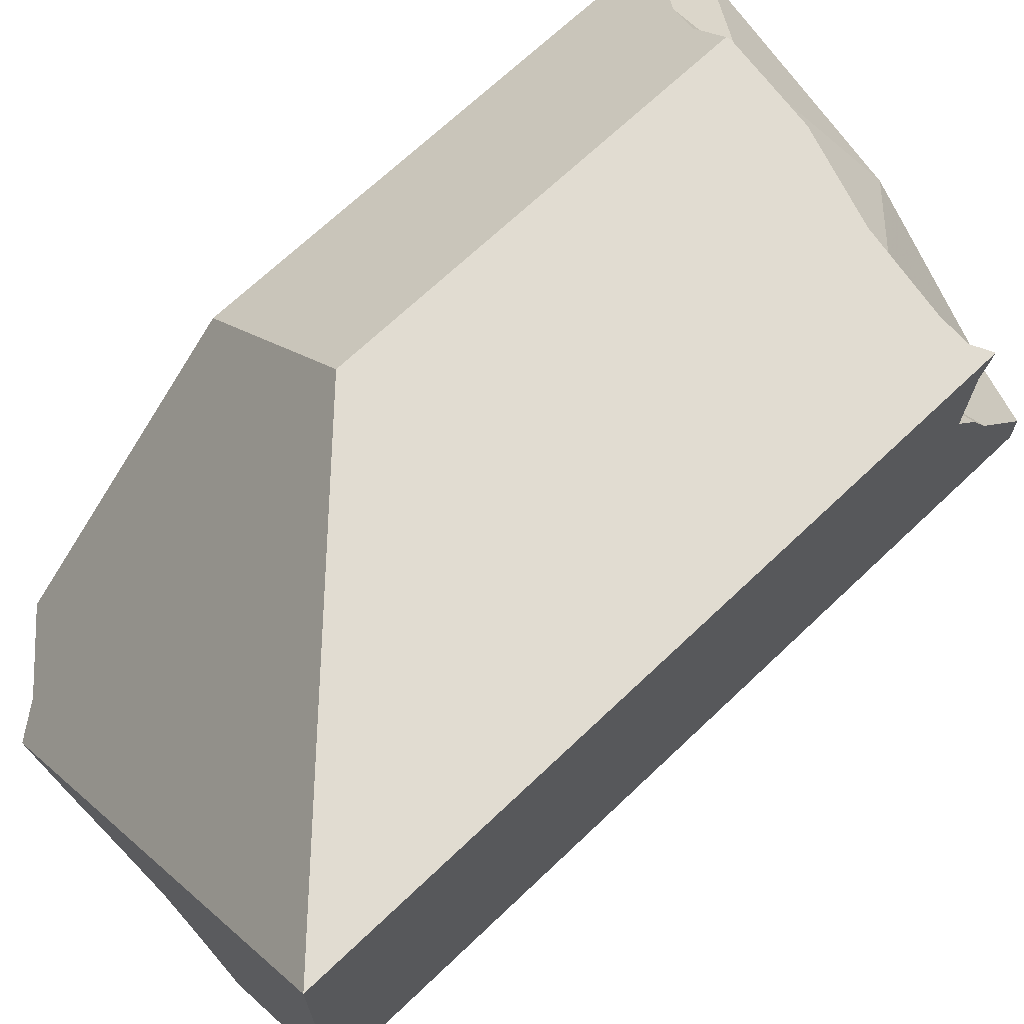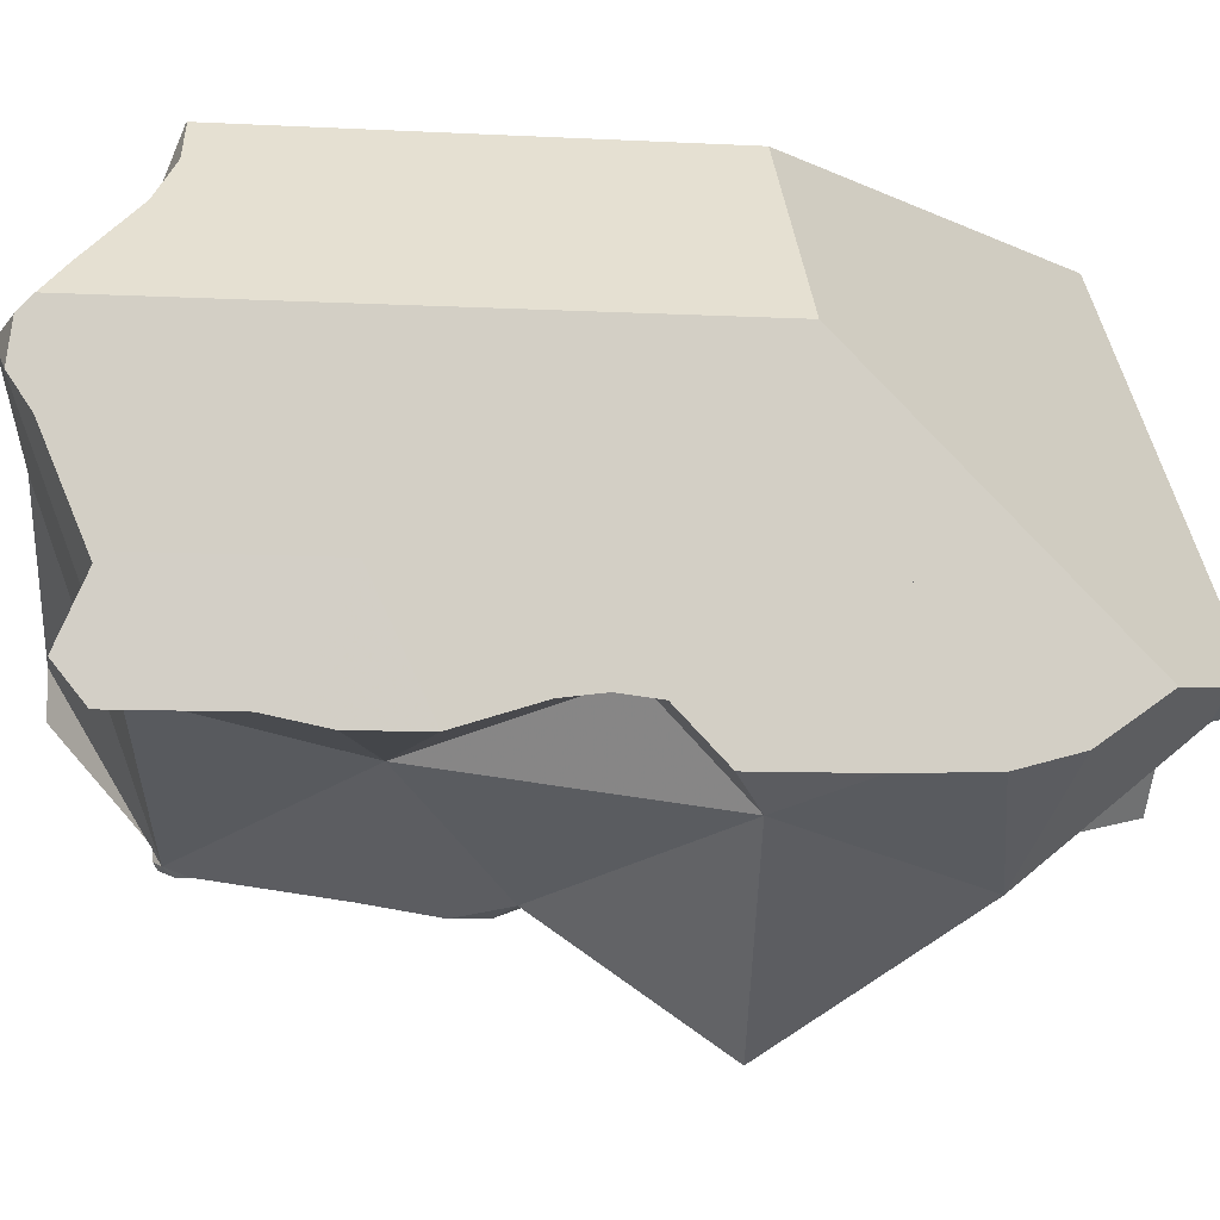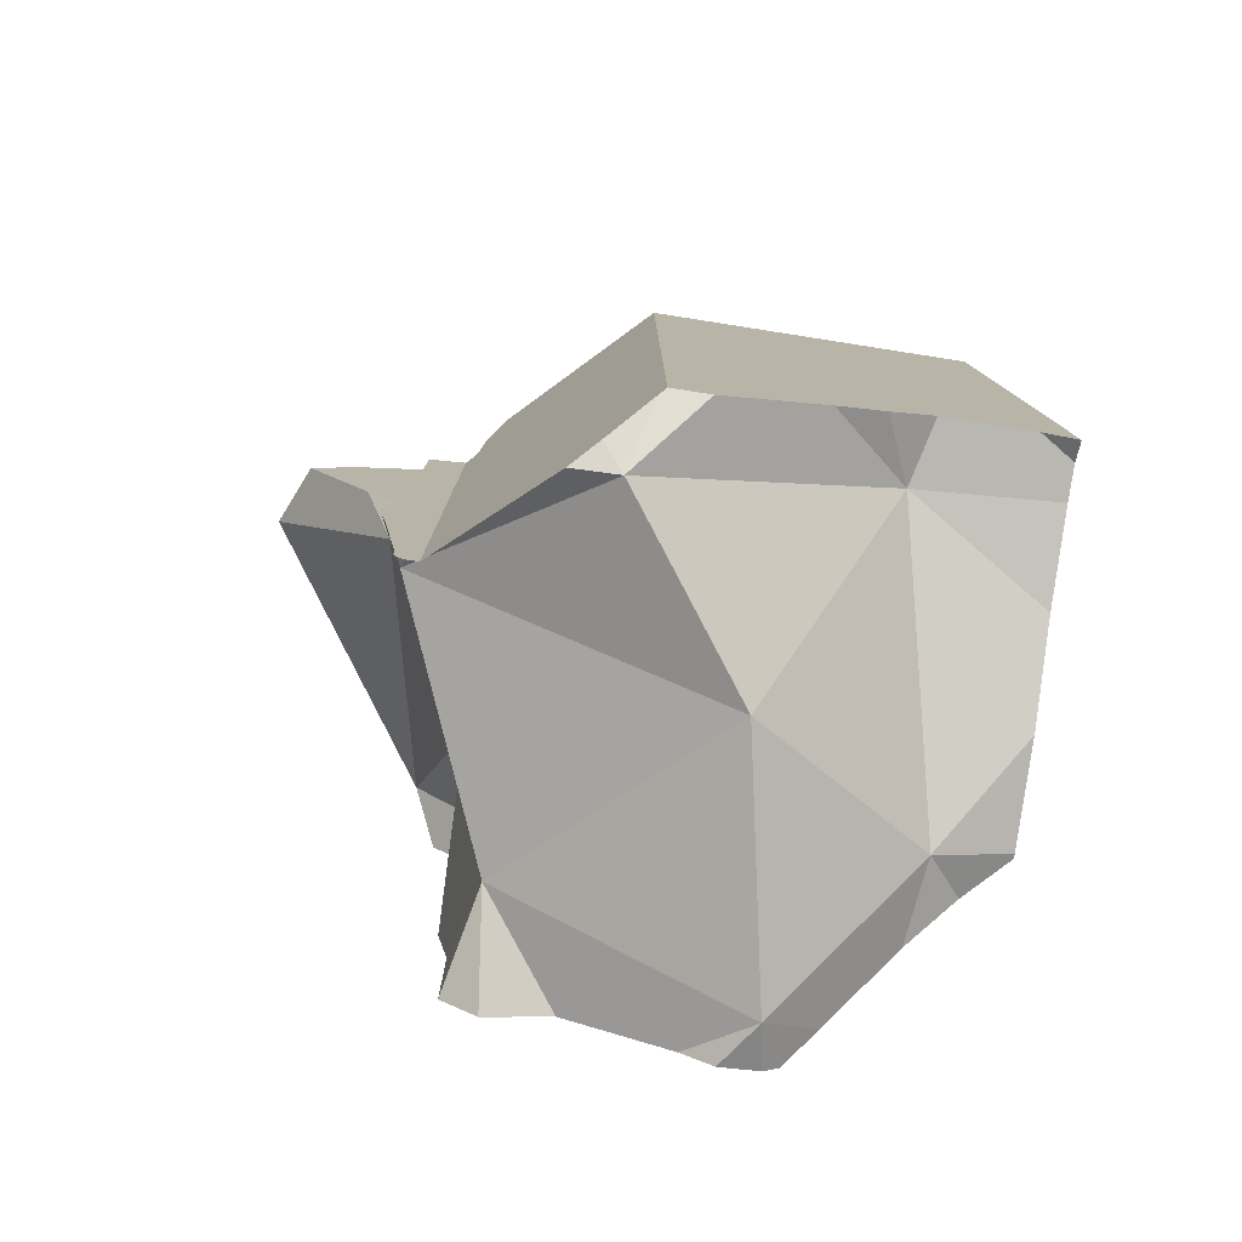
<metadata>
{"format":"obj","ext":"obj","renderer":"f3d","projection":"perspective","resolution":1024,"background":"white","views":[{"elev":69.0,"azim":46.4,"up":"+Y"},{"elev":-8.0,"azim":-98.4,"up":"+Y"},{"elev":-79.2,"azim":81.1,"up":"+Z"}]}
</metadata>
<code>
v 0.02211 0.03834 -0.2704
v 0.02212 0.03955 -0.2898
v 0.02212 0.03955 -0.2763
v 0.02212 0.03956 -0.2915
v 0.02214 0.04464 -0.2934
v 0.02215 0.03664 -0.2621
v 0.02216 0.05127 -0.2981
v 0.02217 0.03956 -0.3039
v 0.02217 0.05379 -0.2968
v 0.0222 0.06144 -0.3053
v 0.0222 0.04845 -0.311
v 0.02221 0.06444 -0.3039
v 0.02222 0.03664 -0.2446
v 0.02222 0.03053 -0.1665
v 0.02222 0.03053 -0.1826
v 0.02222 0.03053 -0.1934
v 0.02222 0.03059 -0.164
v 0.02222 0.03091 -0.1513
v 0.02222 0.03107 -0.1448
v 0.02222 0.03512 -0.1296
v 0.02222 0.0359 -0.1746
v 0.02222 0.03668 -0.2445
v 0.02222 0.03861 -0.1721
v 0.02222 0.04264 -0.1189
v 0.02222 0.0427 -0.2051
v 0.02222 0.0427 -0.225
v 0.02222 0.04334 -0.2198
v 0.02222 0.04395 -0.215
v 0.02222 0.0466 -0.1133
v 0.02222 0.05142 -0.2051
v 0.02222 0.05391 -0.1951
v 0.02222 0.05571 -0.1892
v 0.02222 0.05591 -0.156
v 0.02222 0.06168 -0.1459
v 0.02222 0.06311 -0.1646
v 0.02222 0.06476 -0.1343
v 0.02222 0.06536 -0.132
v 0.02222 0.06646 -0.2584
v 0.02222 0.06665 -0.3048
v 0.02222 0.06667 -0.2001
v 0.02222 0.06667 -0.1552
v 0.02222 0.06667 -0.1447
v 0.02222 0.06667 -0.1333
v 0.02222 0.06744 -0.1531
v 0.02222 0.07158 -0.3068
v 0.02222 0.07586 -0.1425
v 0.02222 0.07718 -0.1438
v 0.02222 0.08996 -0.3144
v 0.02222 0.09764 -0.3195
v 0.02222 0.1073 -0.3181
v 0.02222 0.1111 -0.3146
v 0.02222 0.1111 -0.2898
v 0.02222 0.1111 -0.2312
v 0.02222 0.1111 -0.1778
v 0.02419 0.07765 -0.1424
v 0.02693 0.06749 -0.1295
v 0.02754 0.06777 -0.1291
v 0.02989 0.1188 -0.3087
v 0.03314 0.04782 -0.209
v 0.03372 0.105 -0.322
v 0.03484 0.02388 -0.1858
v 0.03524 0.08137 -0.135
v 0.03648 0.08093 -0.1333
v 0.03689 0.06598 -0.1468
v 0.04011 0.04878 -0.09756
v 0.04077 0.1297 -0.2997
v 0.04362 0.07837 -0.1236
v 0.0439 0.08834 -0.1333
v 0.04444 0.1333 -0.2193
v 0.04562 0.1345 -0.2957
v 0.04581 0.04581 -0.08889
v 0.04677 0.04532 -0.08889
v 0.04736 0.04491 -0.2991
v 0.05039 0.04355 -0.09768
v 0.05656 0.1455 -0.2902
v 0.05696 0.04599 -0.08889
v 0.05794 0.09964 -0.1306
v 0.05831 0.07865 -0.1092
v 0.06188 0.04632 -0.08889
v 0.06263 0.01159 -0.1347
v 0.06452 0.143 -0.1674
v 0.06459 0.1308 -0.1551
v 0.06584 0.03549 -0.2506
v 0.06658 0.1369 -0.2957
v 0.06667 0.1556 -0.289
v 0.06667 0.1556 -0.2607
v 0.06667 0.1556 -0.2193
v 0.06667 0.1556 -0.1778
v 0.06739 0.1495 -0.171
v 0.06778 0.07641 -0.09752
v 0.06784 0.1556 -0.2893
v 0.06962 0.1166 -0.1358
v 0.06962 0.1157 -0.1349
v 0.06962 0.1141 -0.1333
v 0.06962 0.1101 -0.1294
v 0.07005 0.1556 -0.1744
v 0.07123 0.04819 -0.08889
v 0.0714 0.1158 -0.1333
v 0.0719 0.1556 -0.1775
v 0.07234 0.108 -0.1245
v 0.07342 0.1556 -0.179
v 0.07417 0.08233 -0.09705
v 0.07439 0.09073 -0.1052
v 0.0748 0.1061 -0.1202
v 0.07502 0.07725 -0.09112
v 0.07559 0.07604 -0.08934
v 0.07573 0.07573 -0.08889
v 0.07595 0.07509 -0.08889
v 0.07613 0.07613 -0.08889
v 0.07691 0.07116 -0.0932
v 0.07716 0.06569 -0.08889
v 0.07751 0.0705 -0.08889
v 0.07813 0.138 -0.1913
v 0.0806 0.1556 -0.2877
v 0.08096 0.1063 -0.1347
v 0.08136 0.05022 -0.08889
v 0.08195 0.06717 -0.08889
v 0.08301 0.06637 -0.08889
v 0.08499 0.1556 -0.1906
v 0.08508 0.1556 -0.2872
v 0.0895 0.05035 -0.1176
v 0.09121 0.1556 -0.1999
v 0.09213 0.05149 -0.08889
v 0.09335 0.1556 -0.2861
v 0.09509 0.09289 -0.3178
v 0.09548 -0.02008 -0.1782
v 0.09691 0.1556 -0.2261
v 0.09709 0.05207 -0.08889
v 0.09974 0.0498 -0.1802
v 0.1014 0.1556 -0.2036
v 0.1028 0.01089 -0.2217
v 0.1051 0.1556 -0.1849
v 0.1071 0.04456 -0.08889
v 0.1089 0.01831 -0.2907
v 0.1111 -0.01326 -0.1849
v 0.1111 -0.006145 -0.1952
v 0.1111 -0.002727 -0.1706
v 0.1111 0.003273 -0.2089
v 0.1111 0.006208 -0.1628
v 0.1111 0.008616 -0.2345
v 0.1111 0.008617 -0.226
v 0.1111 0.01023 -0.2216
v 0.1111 0.01164 -0.2178
v 0.1111 0.0117 -0.2529
v 0.1111 0.01213 -0.2099
v 0.1111 0.0126 -0.1362
v 0.1111 0.01261 -0.1469
v 0.1111 0.01261 -0.1572
v 0.1111 0.01344 -0.2084
v 0.1111 0.01521 -0.2773
v 0.1111 0.01633 -0.285
v 0.1111 0.01633 -0.2883
v 0.1111 0.01638 -0.2884
v 0.1111 0.01758 -0.2914
v 0.1111 0.01763 -0.2112
v 0.1111 0.01931 -0.2925
v 0.1111 0.02147 -0.2925
v 0.1111 0.02222 -0.2928
v 0.1111 0.02222 -0.2866
v 0.1111 0.02222 -0.2143
v 0.1111 0.02222 -0.2062
v 0.1111 0.02222 -0.1982
v 0.1111 0.02222 -0.1516
v 0.1111 0.02222 -0.1317
v 0.1111 0.1556 -0.1333
v 0.1128 0.02391 -0.2938
v 0.1129 0.03813 -0.08889
v 0.1138 0.02488 -0.1305
v 0.1147 0.02579 -0.111
v 0.1156 0.02667 -0.1519
v 0.1156 0.02675 -0.1996
v 0.1156 0.02675 -0.1699
v 0.1156 0.02675 -0.1591
v 0.1156 0.02675 -0.153
v 0.1158 0.1158 -0.08889
v 0.116 0.0271 -0.1865
v 0.1162 0.06655 -0.08889
v 0.1175 0.02862 -0.09842
v 0.1183 0.1556 -0.2781
v 0.1184 0.1556 -0.2781
v 0.1197 0.03076 -0.08889
v 0.1202 0.1556 -0.2105
v 0.1226 0.03376 -0.197
v 0.1227 0.1556 -0.2657
v 0.1258 0.03694 -0.1922
v 0.1278 0.1556 -0.2086
v 0.1296 0.04071 -0.1944
v 0.131 0.0421 -0.1844
v 0.1313 0.1556 -0.2077
v 0.1313 0.1556 -0.2188
v 0.1333 0.04444 -0.2524
v 0.1341 0.04522 -0.3112
v 0.1353 0.1556 -0.2753
v 0.1355 0.08085 -0.2208
v 0.138 0.0491 -0.3143
v 0.1382 0.06064 -0.3144
v 0.1393 0.1214 -0.2732
v 0.1404 0.05151 -0.2074
v 0.1417 0.1556 -0.2742
v 0.1421 0.0532 -0.2085
v 0.1422 0.1421 -0.2155
v 0.1423 0.1556 -0.2238
v 0.1424 0.1556 -0.2133
v 0.1442 0.05536 -0.3112
v 0.1459 0.1556 -0.2254
v 0.1503 0.1556 -0.2738
v 0.1537 0.06488 -0.3045
v 0.1542 0.06528 -0.2161
v 0.1556 0.06667 -0.2905
v 0.1556 0.06667 -0.2377
v 0.1556 0.06667 -0.2164
v 0.1556 0.06667 -0.1964
v 0.1556 0.06667 -0.1551
v 0.1556 0.06667 -0.08889
v 0.1556 0.06671 -0.3033
v 0.1556 0.07616 -0.3034
v 0.1556 0.07983 -0.2198
v 0.1556 0.08345 -0.2985
v 0.1556 0.08966 -0.2149
v 0.1556 0.09847 -0.2207
v 0.1556 0.0995 -0.2214
v 0.1556 0.1019 -0.286
v 0.1556 0.1105 -0.2817
v 0.1556 0.1111 -0.08889
v 0.1556 0.1115 -0.2614
v 0.1556 0.1119 -0.2202
v 0.1556 0.112 -0.2135
v 0.1556 0.1126 -0.1329
v 0.1556 0.1139 -0.28
v 0.1556 0.1142 -0.1724
v 0.1556 0.1221 -0.2192
v 0.1556 0.1252 -0.2725
v 0.1556 0.1258 -0.2188
v 0.1556 0.1284 -0.2726
v 0.1556 0.1368 -0.2202
v 0.1556 0.1473 -0.2732
v 0.1556 0.1479 -0.2133
v 0.1556 0.1479 -0.2272
v 0.1556 0.1556 -0.2764
v 0.1556 0.1556 -0.2377
v 0.1556 0.1556 -0.2315
v 0.1556 0.1556 -0.212
v 0.1556 0.1556 -0.1974
v 0.1556 0.1556 -0.1571
v 0.1556 0.1556 -0.08889
f 6 1 3
f 3 1 38
f 1 6 22
f 1 22 38
f 9 2 3
f 73 3 2
f 5 4 2
f 73 2 4
f 5 2 9
f 6 3 73
f 9 3 38
f 9 4 5
f 73 4 9
f 22 6 13
f 83 13 6
f 83 6 73
f 39 12 9
f 73 9 12
f 39 9 38
f 12 39 60
f 73 12 60
f 59 22 13
f 59 13 83
f 38 22 26
f 59 26 22
f 26 27 40
f 59 27 26
f 38 26 40
f 28 40 27
f 59 28 27
f 30 40 28
f 59 30 28
f 31 40 30
f 30 59 31
f 32 40 31
f 32 31 59
f 32 35 40
f 59 35 32
f 35 41 40
f 41 35 64
f 64 35 59
f 38 52 39
f 38 40 53
f 53 52 38
f 39 52 45
f 39 45 60
f 40 41 54
f 54 53 40
f 54 41 44
f 44 41 64
f 54 44 47
f 44 55 47
f 64 55 44
f 48 45 51
f 45 48 60
f 52 51 45
f 54 47 55
f 48 50 49
f 60 48 49
f 48 51 50
f 49 50 60
f 51 58 50
f 58 60 50
f 51 52 58
f 86 52 53
f 58 52 66
f 70 66 52
f 86 70 52
f 69 53 54
f 53 69 86
f 54 55 62
f 54 62 68
f 54 68 93
f 54 88 69
f 82 81 54
f 81 88 54
f 93 82 54
f 64 62 55
f 60 58 66
f 59 129 64
f 59 83 131
f 131 129 59
f 60 66 70
f 60 70 84
f 73 60 125
f 84 125 60
f 68 62 64
f 77 68 64
f 115 77 64
f 64 129 115
f 77 94 68
f 93 68 94
f 86 69 87
f 88 87 69
f 84 70 75
f 86 75 70
f 134 83 73
f 73 125 134
f 85 84 75
f 86 85 75
f 77 95 94
f 95 77 115
f 81 82 113
f 81 89 88
f 81 113 89
f 93 92 82
f 115 82 92
f 113 82 115
f 83 140 131
f 134 151 83
f 83 144 140
f 150 144 83
f 83 151 150
f 91 84 85
f 84 91 114
f 114 120 84
f 120 124 84
f 179 84 124
f 197 125 84
f 180 84 179
f 197 84 180
f 120 85 86
f 114 91 85
f 120 114 85
f 86 87 127
f 120 86 179
f 127 184 86
f 86 184 179
f 88 127 87
f 89 96 88
f 88 96 99
f 88 99 101
f 101 119 88
f 119 122 88
f 122 127 88
f 89 99 96
f 113 99 89
f 94 92 93
f 115 92 94
f 115 94 95
f 99 113 101
f 101 113 119
f 115 129 113
f 113 122 119
f 201 122 113
f 129 194 113
f 113 194 201
f 124 120 179
f 130 127 122
f 201 130 122
f 134 125 158
f 166 158 125
f 166 125 196
f 196 125 197
f 127 130 182
f 127 182 190
f 240 184 127
f 127 190 202
f 127 202 240
f 131 161 129
f 161 171 129
f 171 183 129
f 183 187 129
f 129 187 198
f 129 198 194
f 201 182 130
f 131 140 141
f 141 142 131
f 142 143 131
f 131 143 155
f 131 155 161
f 134 152 151
f 153 152 134
f 154 153 134
f 154 134 156
f 156 134 157
f 134 158 157
f 141 140 160
f 140 144 160
f 142 141 160
f 160 143 142
f 160 155 143
f 150 159 144
f 144 159 160
f 150 151 159
f 151 152 159
f 152 153 159
f 157 153 154
f 159 153 157
f 157 154 156
f 161 155 160
f 159 157 158
f 158 166 159
f 160 159 191
f 166 192 159
f 159 209 191
f 192 209 159
f 161 160 171
f 171 160 183
f 160 198 183
f 210 160 191
f 198 160 200
f 160 210 200
f 192 166 196
f 179 184 180
f 180 184 193
f 180 193 197
f 201 190 182
f 187 183 198
f 184 199 193
f 184 206 199
f 240 206 184
f 201 202 190
f 191 209 210
f 195 192 196
f 192 195 204
f 192 204 207
f 192 207 215
f 192 215 209
f 193 199 197
f 194 198 200
f 194 200 208
f 194 226 201
f 194 208 217
f 194 217 219
f 219 220 194
f 220 221 194
f 194 221 226
f 196 204 195
f 197 216 196
f 196 207 204
f 196 215 207
f 196 216 215
f 236 197 199
f 197 218 216
f 197 222 218
f 197 223 222
f 197 229 223
f 197 232 229
f 232 197 234
f 236 234 197
f 236 199 206
f 200 210 208
f 201 205 202
f 201 238 205
f 201 226 231
f 231 233 201
f 201 233 235
f 235 238 201
f 202 205 240
f 238 241 205
f 205 241 240
f 206 239 236
f 240 239 206
f 208 210 211
f 217 208 211
f 210 209 225
f 209 215 218
f 209 218 222
f 209 222 223
f 209 223 225
f 217 211 210
f 220 217 210
f 220 210 221
f 221 210 226
f 210 225 226
f 218 215 216
f 220 219 217
f 225 223 229
f 226 225 240
f 225 229 232
f 225 232 234
f 225 234 236
f 225 236 240
f 231 226 240
f 231 235 233
f 231 238 235
f 231 240 238
f 236 239 240
f 240 241 238
f 89 81 82
f 113 82 81
f 89 113 81
f 92 89 82
f 115 92 82
f 115 82 113
f 98 89 92
f 96 99 89
f 89 165 96
f 98 165 89
f 99 113 89
f 94 93 92
f 98 92 93
f 94 92 115
f 93 94 98
f 95 98 94
f 95 94 115
f 100 98 95
f 115 100 95
f 99 96 132
f 96 165 132
f 100 104 98
f 104 175 98
f 165 98 175
f 113 99 101
f 101 99 132
f 115 104 100
f 113 101 119
f 132 119 101
f 105 103 102
f 103 115 102
f 102 110 105
f 102 115 110
f 104 115 103
f 103 175 104
f 105 106 103
f 109 103 106
f 109 175 103
f 105 112 106
f 110 112 105
f 106 108 107
f 109 106 107
f 106 112 108
f 108 109 107
f 117 109 108
f 112 117 108
f 177 109 117
f 175 109 177
f 117 112 110
f 115 121 110
f 118 117 110
f 128 118 110
f 121 128 110
f 113 129 115
f 119 122 113
f 201 113 122
f 194 129 113
f 113 201 194
f 115 129 121
f 118 177 117
f 177 118 128
f 132 122 119
f 121 133 128
f 170 121 129
f 121 178 133
f 168 169 121
f 170 168 121
f 169 178 121
f 132 130 122
f 130 201 122
f 133 177 128
f 174 170 129
f 172 173 129
f 176 172 129
f 173 174 129
f 129 185 176
f 129 187 185
f 198 187 129
f 194 198 129
f 130 132 186
f 182 130 186
f 201 130 182
f 132 165 244
f 186 132 189
f 132 243 189
f 243 132 244
f 177 133 167
f 178 167 133
f 245 165 175
f 245 244 165
f 167 214 177
f 178 181 167
f 167 181 214
f 170 169 168
f 178 169 170
f 174 213 170
f 178 170 213
f 173 172 176
f 173 213 174
f 173 176 185
f 173 185 188
f 188 213 173
f 214 175 177
f 224 175 214
f 245 175 224
f 178 213 181
f 213 214 181
f 182 186 201
f 185 187 188
f 186 189 201
f 187 200 188
f 187 198 200
f 188 200 212
f 212 213 188
f 201 189 203
f 203 189 242
f 189 243 242
f 194 200 198
f 194 208 200
f 226 194 201
f 217 208 194
f 194 219 217
f 219 194 220
f 220 194 221
f 221 194 226
f 212 200 208
f 203 237 201
f 231 226 201
f 233 231 201
f 235 233 201
f 237 235 201
f 203 242 237
f 212 208 211
f 217 211 208
f 219 212 211
f 217 219 211
f 230 213 212
f 227 212 219
f 230 212 227
f 213 228 214
f 228 213 230
f 214 228 224
f 220 227 219
f 220 221 226
f 220 226 227
f 224 228 245
f 227 226 231
f 227 243 230
f 231 233 227
f 227 233 237
f 237 242 227
f 242 243 227
f 244 228 230
f 228 244 245
f 230 243 244
f 233 235 237
f 16 15 32
f 15 16 61
f 32 15 21
f 15 61 21
f 31 25 16
f 16 25 59
f 16 32 31
f 61 16 59
f 32 21 23
f 23 21 61
f 23 35 32
f 23 33 35
f 61 33 23
f 25 30 28
f 59 25 28
f 31 30 25
f 28 30 59
f 59 30 31
f 59 31 32
f 59 32 35
f 33 34 41
f 34 33 64
f 35 33 41
f 64 33 61
f 41 34 42
f 55 42 34
f 55 34 64
f 64 35 41
f 59 35 64
f 41 42 44
f 64 41 44
f 44 42 47
f 47 42 46
f 55 46 42
f 55 44 47
f 64 44 55
f 47 46 55
f 83 61 59
f 64 129 59
f 131 83 59
f 59 129 131
f 61 129 64
f 131 61 83
f 129 61 131
f 14 21 15
f 14 15 61
f 14 17 23
f 80 17 14
f 14 23 21
f 80 14 61
f 61 15 21
f 17 18 33
f 80 18 17
f 23 17 33
f 19 36 18
f 80 19 18
f 33 18 34
f 18 36 34
f 20 36 19
f 80 20 19
f 37 20 24
f 74 24 20
f 37 36 20
f 74 20 80
f 61 21 23
f 61 23 33
f 37 24 29
f 24 65 29
f 74 65 24
f 56 37 29
f 29 65 56
f 33 34 64
f 61 33 64
f 64 34 36
f 56 36 37
f 57 36 56
f 64 36 57
f 56 90 57
f 71 56 65
f 71 106 56
f 106 90 56
f 64 57 67
f 57 78 67
f 90 78 57
f 61 64 129
f 80 61 126
f 126 61 131
f 131 61 129
f 64 67 78
f 64 78 121
f 129 64 121
f 65 72 71
f 74 72 65
f 72 76 71
f 76 79 71
f 79 97 71
f 97 108 71
f 71 107 106
f 71 108 107
f 72 74 76
f 79 76 74
f 74 97 79
f 80 121 74
f 74 116 97
f 121 116 74
f 121 78 90
f 121 80 146
f 126 148 80
f 146 80 147
f 147 80 148
f 106 105 90
f 90 105 110
f 121 90 110
f 111 108 97
f 116 111 97
f 105 106 112
f 105 112 110
f 106 107 108
f 106 108 112
f 111 112 108
f 112 111 110
f 110 111 121
f 111 116 121
f 170 129 121
f 164 121 146
f 121 164 168
f 168 170 121
f 131 135 126
f 135 137 126
f 126 137 139
f 126 139 148
f 131 129 162
f 162 129 176
f 174 129 170
f 172 129 173
f 172 176 129
f 173 129 174
f 131 136 135
f 131 138 136
f 131 143 138
f 131 145 143
f 131 149 145
f 149 131 162
f 162 135 136
f 162 137 135
f 149 136 138
f 162 136 149
f 162 139 137
f 143 145 138
f 145 149 138
f 163 148 139
f 163 139 162
f 146 147 164
f 163 147 148
f 147 163 164
f 163 162 172
f 162 176 172
f 168 164 163
f 168 163 170
f 174 170 163
f 163 172 173
f 173 174 163
f 5 8 4
f 9 5 4
f 73 4 8
f 9 4 73
f 7 8 5
f 7 5 9
f 9 8 7
f 73 8 9
f 190 182 186
f 186 182 201
f 201 182 190
f 189 186 201
f 186 189 203
f 202 190 186
f 186 203 202
f 201 203 189
f 201 190 202
f 201 202 205
f 201 237 203
f 205 238 201
f 237 201 235
f 235 201 238
f 202 203 242
f 205 202 242
f 203 237 242
f 205 241 238
f 205 242 241
f 235 242 237
f 238 242 235
f 241 242 238
f 63 62 64
f 68 62 63
f 64 62 68
f 67 63 64
f 67 68 63
f 64 78 67
f 64 68 77
f 64 77 115
f 121 78 64
f 64 115 129
f 64 129 121
f 67 78 68
f 68 78 77
f 78 90 77
f 77 90 95
f 115 77 95
f 121 90 78
f 95 90 100
f 100 90 102
f 102 90 105
f 110 105 90
f 121 110 90
f 115 95 100
f 102 103 100
f 103 104 100
f 115 100 104
f 103 102 115
f 110 102 105
f 102 110 115
f 104 103 115
f 115 110 121
f 129 115 121
f 34 36 42
f 36 34 64
f 55 34 42
f 64 34 55
f 43 36 37
f 37 36 56
f 36 43 42
f 56 36 57
f 57 36 64
f 56 43 37
f 42 43 46
f 55 42 46
f 55 46 43
f 55 43 62
f 56 63 43
f 62 43 63
f 55 62 64
f 56 57 63
f 57 67 63
f 64 67 57
f 64 62 63
f 64 63 67
f 110 111 112
f 121 111 110
f 110 112 117
f 110 117 118
f 110 118 128
f 110 128 121
f 111 117 112
f 121 116 111
f 116 123 111
f 123 117 111
f 123 116 121
f 123 118 117
f 128 118 123
f 128 123 121
f 8 9 7
f 7 11 8
f 12 7 9
f 7 10 11
f 12 10 7
f 73 9 8
f 8 11 73
f 73 12 9
f 11 10 73
f 10 12 73
f 129 161 131
f 131 162 129
f 129 171 161
f 162 176 129
f 129 183 171
f 129 176 185
f 129 187 183
f 129 185 187
f 131 143 145
f 155 143 131
f 131 145 149
f 131 149 162
f 161 155 131
f 143 155 145
f 145 155 149
f 161 149 155
f 161 162 149
f 162 161 171
f 176 162 171
f 176 171 183
f 185 176 183
f 183 187 185

</code>
